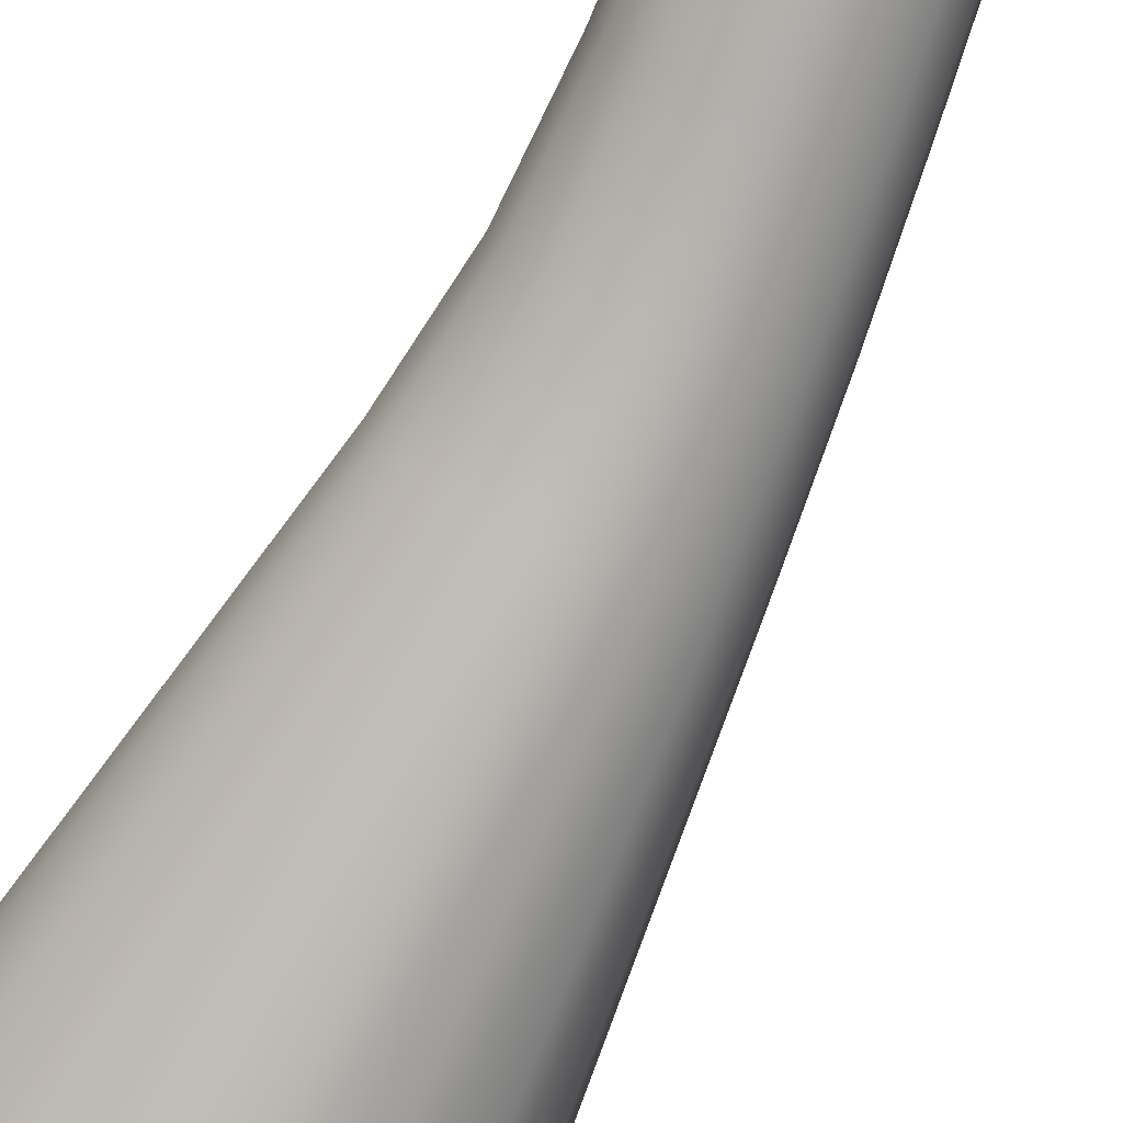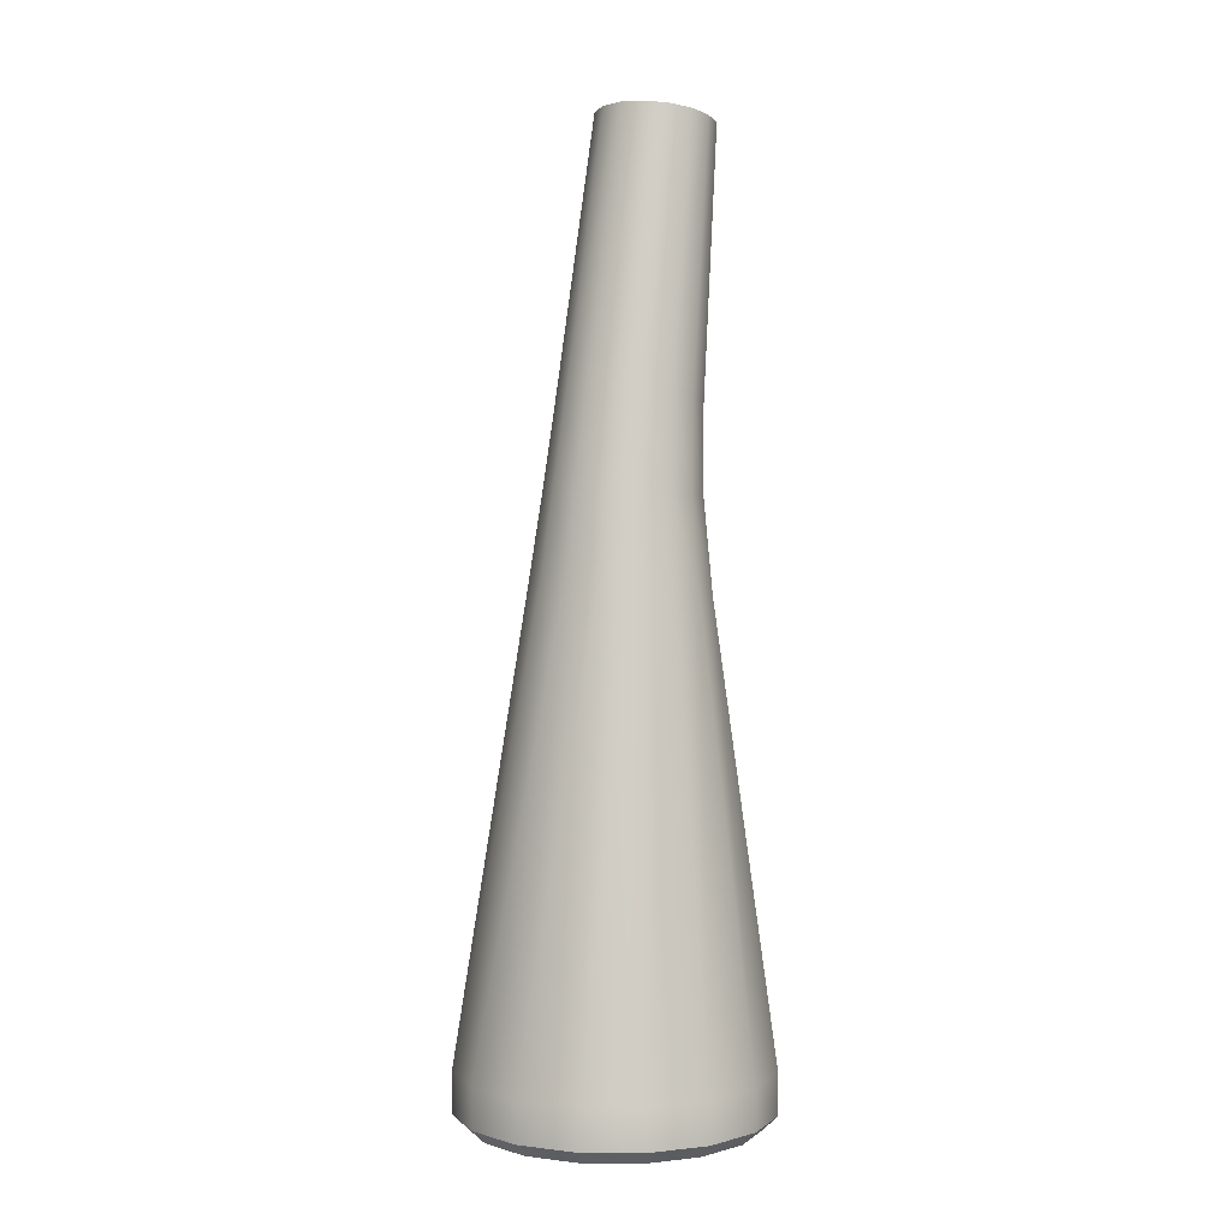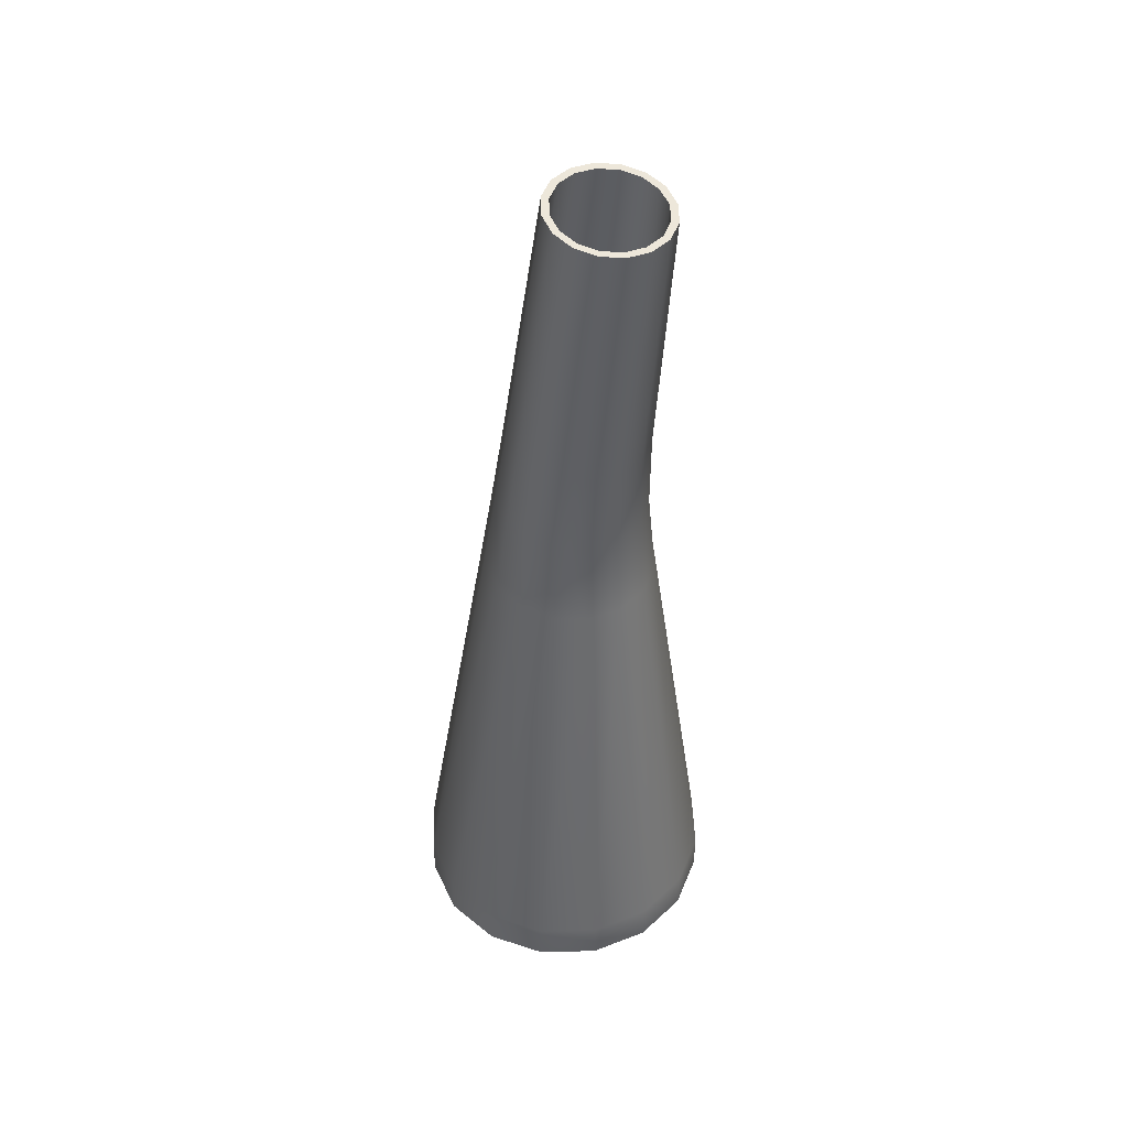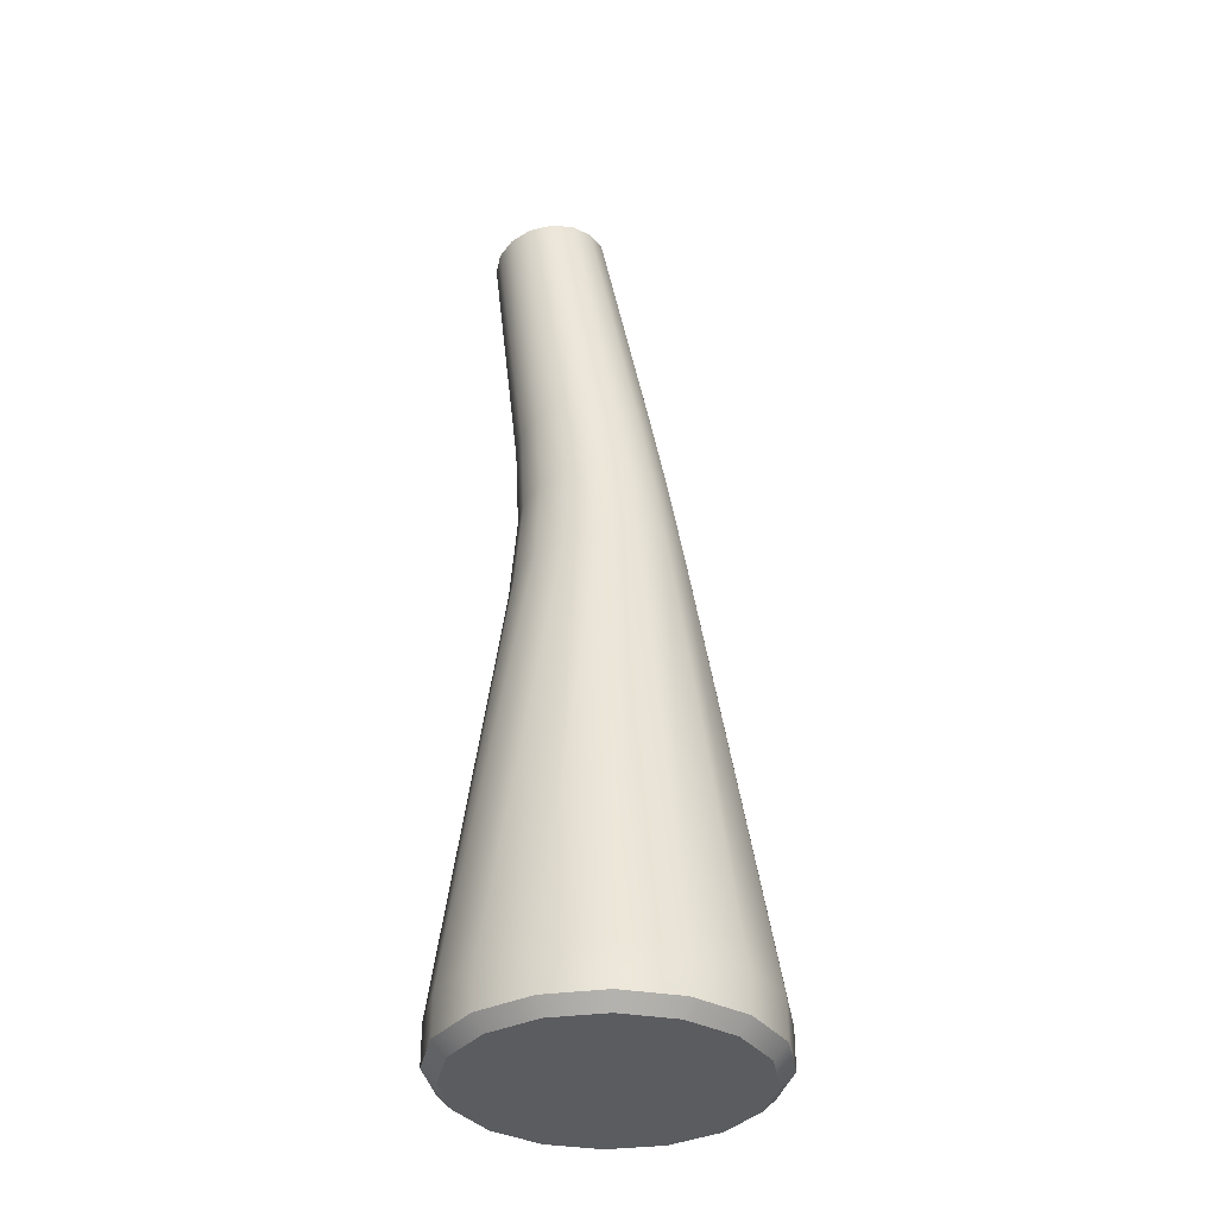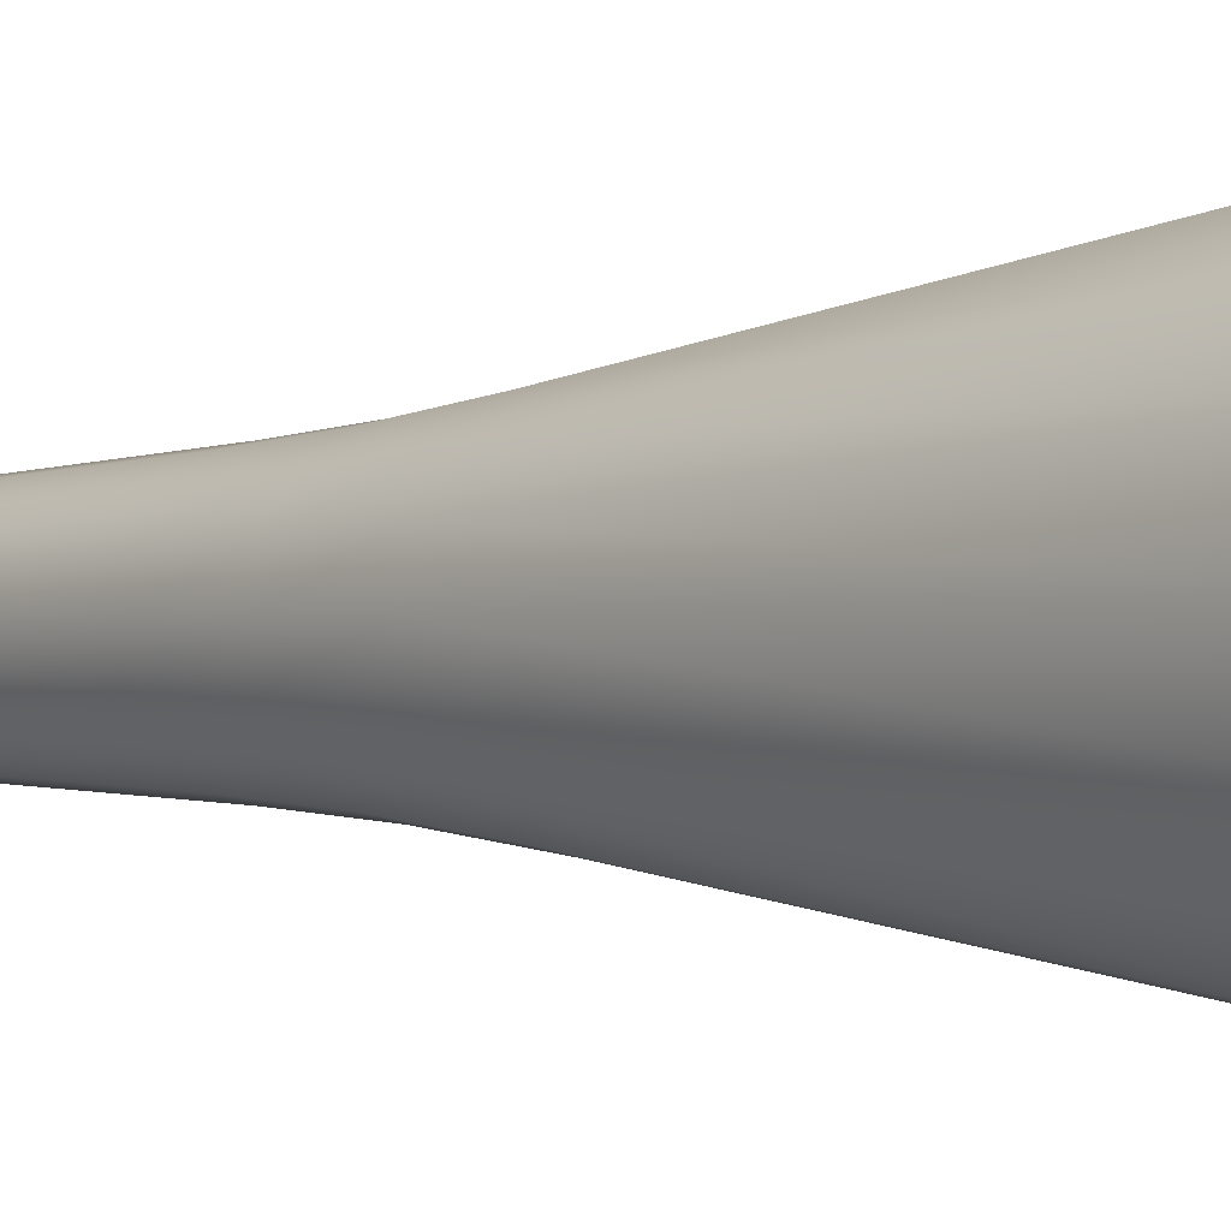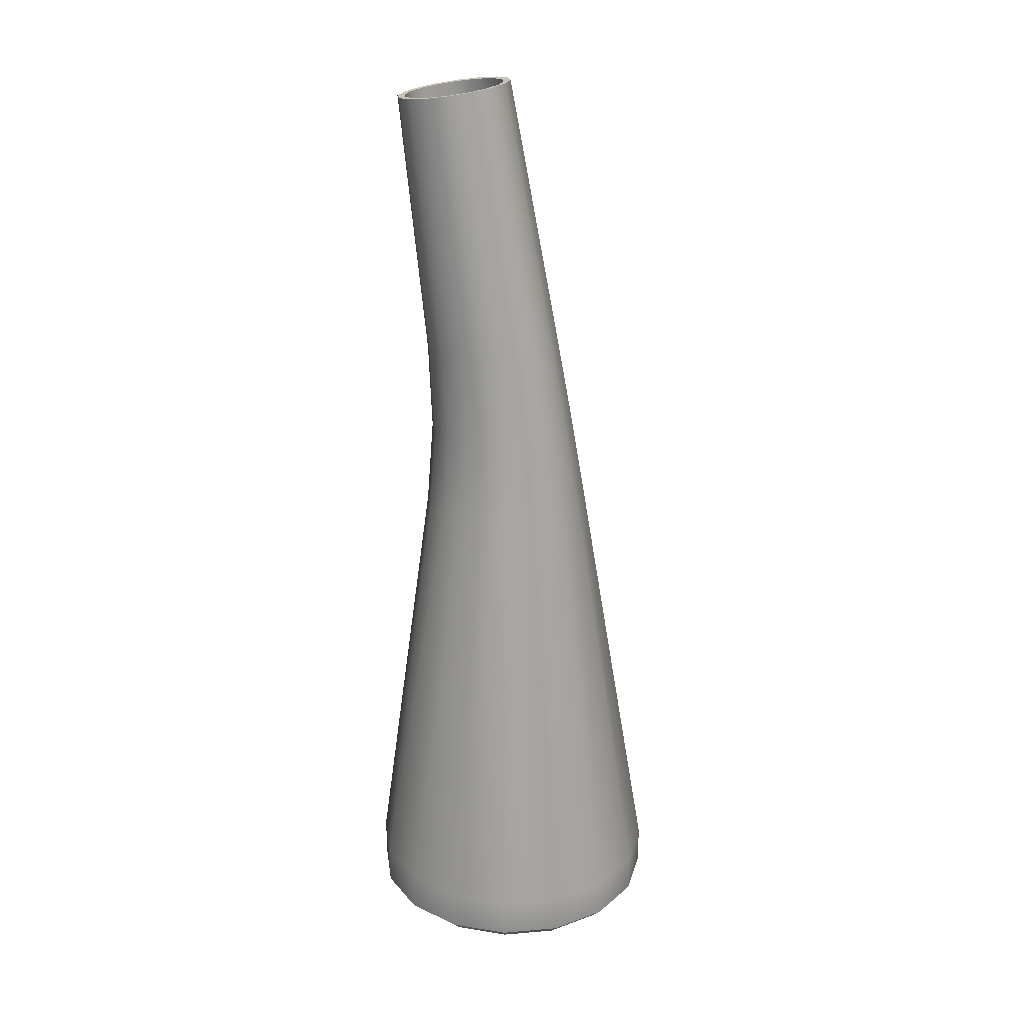
<metadata>
{"format":"obj","ext":"obj","renderer":"f3d","projection":"perspective","resolution":1024,"background":"white","views":[{"elev":-74.7,"azim":151.2,"up":"+Z"},{"elev":2.5,"azim":-55.0,"up":"+Y"},{"elev":44.4,"azim":54.6,"up":"+Y"},{"elev":-35.2,"azim":-158.9,"up":"+Y"},{"elev":-1.1,"azim":-49.6,"up":"+Z"},{"elev":24.9,"azim":-154.1,"up":"+Y"}]}
</metadata>
<code>
v 5.449 42.35 -1.024
v 4.876 42.44 -1.891
v 4.019 42.58 -2.471
v 3.008 42.74 -2.675
v 1.997 42.9 -2.471
v 1.14 43.04 -1.891
v 0.5673 43.13 -1.024
v 0.3662 43.16 1e-06
v 0.5673 43.13 1.024
v 1.14 43.04 1.891
v 1.997 42.9 2.471
v 3.008 42.74 2.675
v 4.019 42.58 2.471
v 4.876 42.44 1.891
v 5.449 42.35 1.024
v 5.65 42.32 2e-06
v 0 -3e-06 0
v -2.677 2.434 6.462
v -4.946 2.434 4.946
v -6.462 2.434 2.677
v -6.994 2.434 -3e-06
v -6.462 2.434 -2.677
v -4.946 2.434 -4.946
v -2.677 2.434 -6.462
v 4e-06 2.434 -6.994
v 2.677 2.434 -6.462
v 4.946 2.434 -4.946
v 6.462 2.434 -2.677
v 6.994 2.434 0
v 6.462 2.434 2.677
v 4.946 2.434 4.946
v 2.677 2.434 6.462
v -1e-06 2.434 6.994
v -0.6985 26.91 3.192
v -0.1001 30.91 2.936
v -1.096 22.88 3.651
v -1.807 27.08 2.443
v -1.118 31.07 2.247
v -2.367 23.06 2.793
v -2.546 27.19 1.322
v -1.799 31.18 1.216
v -3.213 23.19 1.51
v -2.806 27.23 1e-06
v -2.037 31.22 1e-06
v -3.51 23.24 0
v -2.546 27.19 -1.322
v -1.799 31.18 -1.216
v -3.213 23.19 -1.51
v -1.807 27.08 -2.443
v -1.118 31.07 -2.247
v -2.367 23.06 -2.793
v -0.6985 26.91 -3.192
v -0.1001 30.91 -2.936
v -1.096 22.88 -3.651
v 0.6094 26.71 -3.455
v 1.101 30.72 -3.178
v 0.405 22.68 -3.952
v 1.917 26.51 -3.191
v 2.302 30.53 -2.936
v 1.905 22.48 -3.648
v 3.025 26.34 -2.442
v 3.32 30.37 -2.247
v 3.173 22.32 -2.788
v 3.764 26.23 -1.321
v 4 30.26 -1.216
v 4.018 22.21 -1.507
v 4.024 26.19 2e-06
v 4.239 30.22 2e-06
v 4.315 22.16 1e-06
v 3.764 26.23 1.321
v 4 30.26 1.216
v 4.018 22.21 1.507
v 3.025 26.34 2.442
v 3.32 30.37 2.247
v 3.173 22.32 2.788
v 1.917 26.51 3.191
v 2.302 30.53 2.936
v 1.905 22.48 3.648
v 0.6094 26.71 3.455
v 1.101 30.72 3.178
v 0.405 22.68 3.952
v 6.462 0.6085 -2.677
v 5.889 -3e-06 -2.439
v 4.946 0.6085 -4.946
v 4.507 -3e-06 -4.507
v 2.677 0.6085 -6.462
v 2.439 -3e-06 -5.889
v 4e-06 0.6085 -6.994
v 4e-06 -3e-06 -6.374
v -2.677 0.6085 -6.462
v -2.439 -3e-06 -5.889
v -4.946 0.6085 -4.946
v -4.507 -3e-06 -4.507
v -6.462 0.6085 -2.677
v -5.889 -3e-06 -2.439
v -6.994 0.6085 -2e-06
v -6.374 -3e-06 -3e-06
v -6.462 0.6085 2.677
v -5.889 -3e-06 2.439
v -4.946 0.6085 4.946
v -4.507 -3e-06 4.507
v -2.677 0.6085 6.462
v -2.439 -3e-06 5.889
v -1e-06 0.6085 6.994
v -1e-06 -3e-06 6.374
v 2.677 0.6085 6.462
v 2.439 -3e-06 5.889
v 4.946 0.6085 4.946
v 4.507 -3e-06 4.507
v 6.462 0.6085 2.677
v 5.889 -3e-06 2.439
v 6.994 0.6085 0
v 6.374 -3e-06 0
v 0.022 30.88 2.633
v -0.5768 26.86 2.89
v 0.6062 26.68 3.128
v 1.099 30.7 2.85
v -0.9747 22.83 3.35
v 0.4015 22.63 3.627
v -1.579 27.03 2.212
v -2.139 23.01 2.562
v -0.891 31.02 2.015
v -2.248 27.14 1.197
v -2.915 23.14 1.385
v -1.501 31.12 1.091
v -2.483 27.17 0
v -3.186 23.18 0
v -1.715 31.16 1e-06
v -2.248 27.14 -1.197
v -2.915 23.14 -1.385
v -1.501 31.12 -1.091
v -1.579 27.03 -2.212
v -2.139 23.01 -2.562
v -0.891 31.02 -2.015
v -0.5768 26.86 -2.89
v -0.9747 22.83 -3.35
v 0.022 30.88 -2.633
v 0.6062 26.68 -3.128
v 0.4015 22.63 -3.627
v 1.099 30.7 -2.85
v 1.789 26.49 -2.89
v 1.777 22.44 -3.348
v 2.176 30.53 -2.633
v 2.791 26.33 -2.211
v 2.941 22.28 -2.56
v 3.088 30.38 -2.015
v 3.461 26.23 -1.196
v 3.716 22.17 -1.384
v 3.698 30.29 -1.09
v 3.696 26.19 2e-06
v 3.989 22.13 2e-06
v 3.912 30.25 2e-06
v 3.461 26.23 1.196
v 3.716 22.17 1.384
v 3.698 30.29 1.09
v 2.791 26.33 2.211
v 2.941 22.28 2.56
v 3.088 30.38 2.015
v 1.789 26.49 2.89
v 1.777 22.44 3.348
v 2.176 30.53 2.633
v 2.116 42.87 2.174
v 1.363 42.99 1.664
v 0.8587 43.07 0.9005
v 0.6818 43.1 2e-06
v 0.8587 43.07 -0.9005
v 1.363 42.99 -1.664
v 2.116 42.87 -2.174
v 3.006 42.73 -2.353
v 3.895 42.59 -2.174
v 4.649 42.47 -1.664
v 5.153 42.39 -0.9005
v 5.33 42.36 2e-06
v 5.153 42.39 0.9005
v 4.649 42.47 1.664
v 3.895 42.59 2.174
v 3.006 42.73 2.353
v -2.552 2.409 6.159
v -4.715 2.408 4.714
v -6.16 2.407 2.551
v -6.667 2.407 -2e-06
v -6.16 2.407 -2.551
v -4.715 2.408 -4.714
v -2.552 2.409 -6.159
v -0.000792 2.41 -6.667
v 2.551 2.411 -6.16
v 4.714 2.412 -4.715
v 6.159 2.412 -2.552
v 6.667 2.412 0
v 6.159 2.412 2.552
v 4.714 2.412 4.715
v 2.551 2.411 6.16
v -0.000796 2.41 6.667
v 6.18 0.7303 -2.56
v 5.762 0.2983 -2.387
v 4.41 0.2983 -4.41
v 4.73 0.7303 -4.73
v 6.69 0.7303 0
v 6.237 0.2983 0
v 2.387 0.2983 -5.762
v 2.56 0.7303 -6.18
v 3e-06 0.2983 -6.237
v 4e-06 0.7303 -6.69
v -2.387 0.2983 -5.762
v -2.56 0.7303 -6.18
v -4.41 0.2983 -4.41
v -4.73 0.7303 -4.73
v -5.762 0.2983 -2.387
v -6.18 0.7303 -2.56
v -6.237 0.2983 -3e-06
v -6.69 0.7303 -2e-06
v -5.762 0.2983 2.387
v -6.18 0.7303 2.56
v -4.41 0.2983 4.41
v -4.73 0.7303 4.73
v -2.387 0.2983 5.762
v -2.56 0.7303 6.18
v -1e-06 0.2983 6.237
v -1e-06 0.7303 6.69
v 2.387 0.2983 5.762
v 2.56 0.7303 6.18
v 4.41 0.2983 4.41
v 4.73 0.7303 4.73
v 5.762 0.2983 2.387
v 6.18 0.7303 2.56
v 0 0.3282 -0
f 114 117 116 115
f 115 116 119 118
f 118 121 120 115
f 115 120 122 114
f 121 124 123 120
f 120 123 125 122
f 124 127 126 123
f 123 126 128 125
f 127 130 129 126
f 126 129 131 128
f 130 133 132 129
f 129 132 134 131
f 133 136 135 132
f 132 135 137 134
f 136 139 138 135
f 135 138 140 137
f 139 142 141 138
f 138 141 143 140
f 142 145 144 141
f 141 144 146 143
f 145 148 147 144
f 144 147 149 146
f 148 151 150 147
f 147 150 152 149
f 151 154 153 150
f 150 153 155 152
f 154 157 156 153
f 153 156 158 155
f 157 160 159 156
f 156 159 161 158
f 160 119 116 159
f 159 116 117 161
f 122 163 162 114
f 125 164 163 122
f 128 165 164 125
f 131 166 165 128
f 134 167 166 131
f 137 168 167 134
f 140 169 168 137
f 143 170 169 140
f 146 171 170 143
f 149 172 171 146
f 152 173 172 149
f 155 174 173 152
f 158 175 174 155
f 161 176 175 158
f 117 177 176 161
f 114 162 177 117
f 179 121 118 178
f 180 124 121 179
f 181 127 124 180
f 182 130 127 181
f 183 133 130 182
f 184 136 133 183
f 185 139 136 184
f 186 142 139 185
f 187 145 142 186
f 188 148 145 187
f 189 151 148 188
f 190 154 151 189
f 191 157 154 190
f 192 160 157 191
f 193 119 160 192
f 178 118 119 193
f 194 197 196 195
f 195 199 198 194
f 197 201 200 196
f 201 203 202 200
f 203 205 204 202
f 205 207 206 204
f 207 209 208 206
f 209 211 210 208
f 211 213 212 210
f 213 215 214 212
f 215 217 216 214
f 217 219 218 216
f 219 221 220 218
f 221 223 222 220
f 223 225 224 222
f 225 198 199 224
f 194 188 187 197
f 197 187 186 201
f 201 186 185 203
f 203 185 184 205
f 205 184 183 207
f 207 183 182 209
f 209 182 181 211
f 211 181 180 213
f 213 180 179 215
f 215 179 178 217
f 217 178 193 219
f 219 193 192 221
f 221 192 191 223
f 223 191 190 225
f 225 190 189 198
f 198 189 188 194
f 196 226 195
f 200 226 196
f 202 226 200
f 204 226 202
f 206 226 204
f 208 226 206
f 210 226 208
f 212 226 210
f 214 226 212
f 216 226 214
f 218 226 216
f 220 226 218
f 222 226 220
f 224 226 222
f 199 226 224
f 195 226 199
f 35 34 79 80
f 34 36 81 79
f 36 34 37 39
f 34 35 38 37
f 39 37 40 42
f 37 38 41 40
f 42 40 43 45
f 40 41 44 43
f 45 43 46 48
f 43 44 47 46
f 48 46 49 51
f 46 47 50 49
f 51 49 52 54
f 49 50 53 52
f 54 52 55 57
f 52 53 56 55
f 57 55 58 60
f 55 56 59 58
f 60 58 61 63
f 58 59 62 61
f 63 61 64 66
f 61 62 65 64
f 66 64 67 69
f 64 65 68 67
f 69 67 70 72
f 67 68 71 70
f 72 70 73 75
f 70 71 74 73
f 75 73 76 78
f 73 74 77 76
f 78 76 79 81
f 76 77 80 79
f 38 35 11 10
f 41 38 10 9
f 44 41 9 8
f 47 44 8 7
f 50 47 7 6
f 53 50 6 5
f 56 53 5 4
f 59 56 4 3
f 62 59 3 2
f 65 62 2 1
f 68 65 1 16
f 71 68 16 15
f 74 71 15 14
f 77 74 14 13
f 80 77 13 12
f 35 80 12 11
f 19 18 36 39
f 20 19 39 42
f 21 20 42 45
f 22 21 45 48
f 23 22 48 51
f 24 23 51 54
f 25 24 54 57
f 26 25 57 60
f 27 26 60 63
f 28 27 63 66
f 29 28 66 69
f 30 29 69 72
f 31 30 72 75
f 32 31 75 78
f 33 32 78 81
f 18 33 81 36
f 82 83 85 84
f 83 82 112 113
f 84 85 87 86
f 86 87 89 88
f 88 89 91 90
f 90 91 93 92
f 92 93 95 94
f 94 95 97 96
f 96 97 99 98
f 98 99 101 100
f 100 101 103 102
f 102 103 105 104
f 104 105 107 106
f 106 107 109 108
f 108 109 111 110
f 110 111 113 112
f 82 84 27 28
f 84 86 26 27
f 86 88 25 26
f 88 90 24 25
f 90 92 23 24
f 92 94 22 23
f 94 96 21 22
f 96 98 20 21
f 98 100 19 20
f 100 102 18 19
f 102 104 33 18
f 104 106 32 33
f 106 108 31 32
f 108 110 30 31
f 110 112 29 30
f 112 82 28 29
f 85 83 17
f 87 85 17
f 89 87 17
f 91 89 17
f 93 91 17
f 95 93 17
f 97 95 17
f 99 97 17
f 101 99 17
f 103 101 17
f 105 103 17
f 107 105 17
f 109 107 17
f 111 109 17
f 113 111 17
f 83 113 17
f 11 162 163 10
f 10 163 164 9
f 9 164 165 8
f 8 165 166 7
f 7 166 167 6
f 6 167 168 5
f 5 168 169 4
f 4 169 170 3
f 3 170 171 2
f 2 171 172 1
f 1 172 173 16
f 16 173 174 15
f 15 174 175 14
f 14 175 176 13
f 13 176 177 12
f 12 177 162 11

</code>
